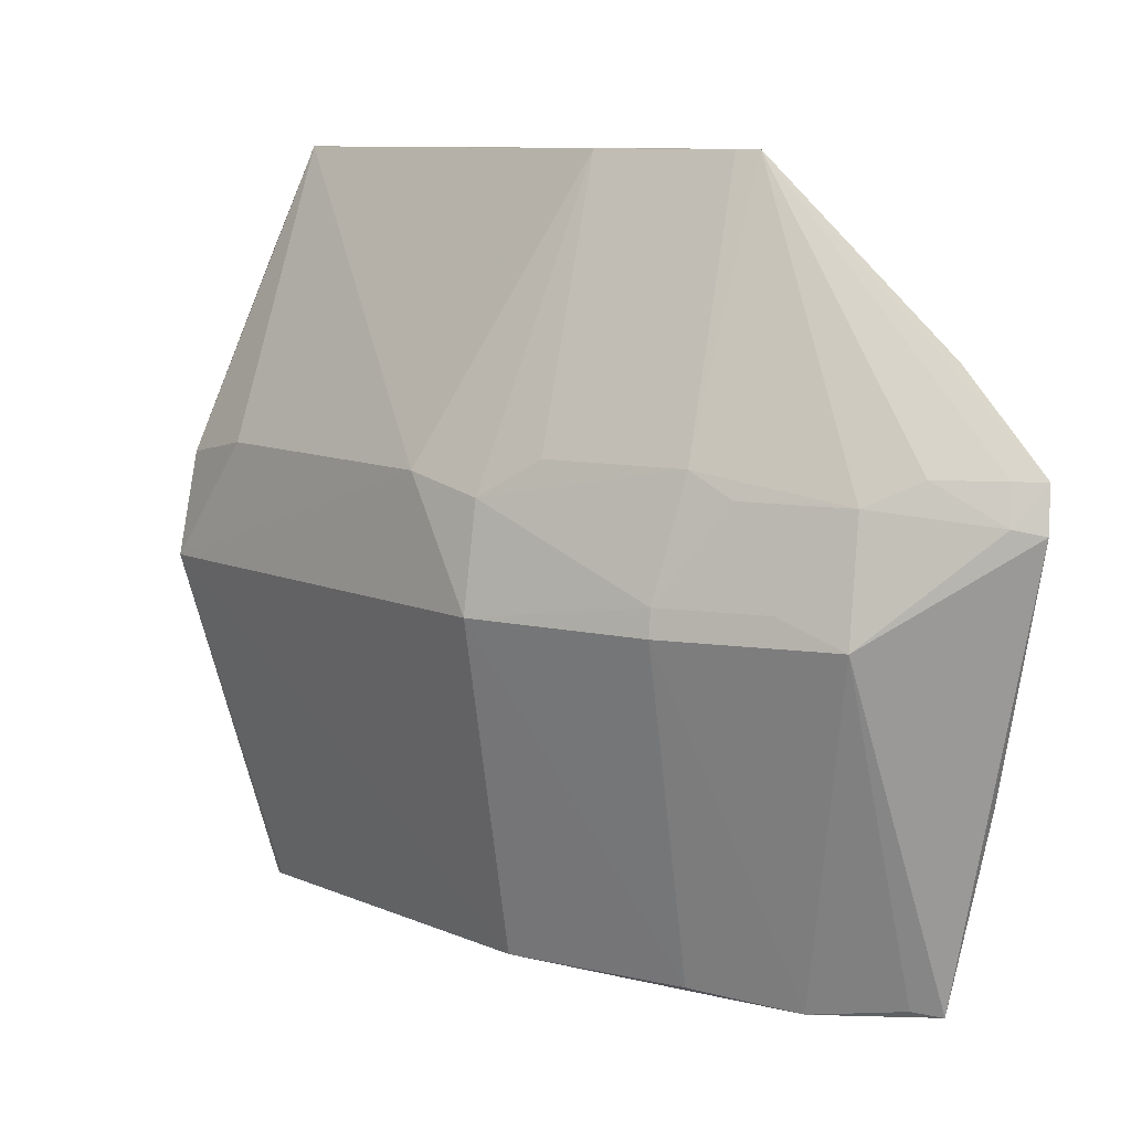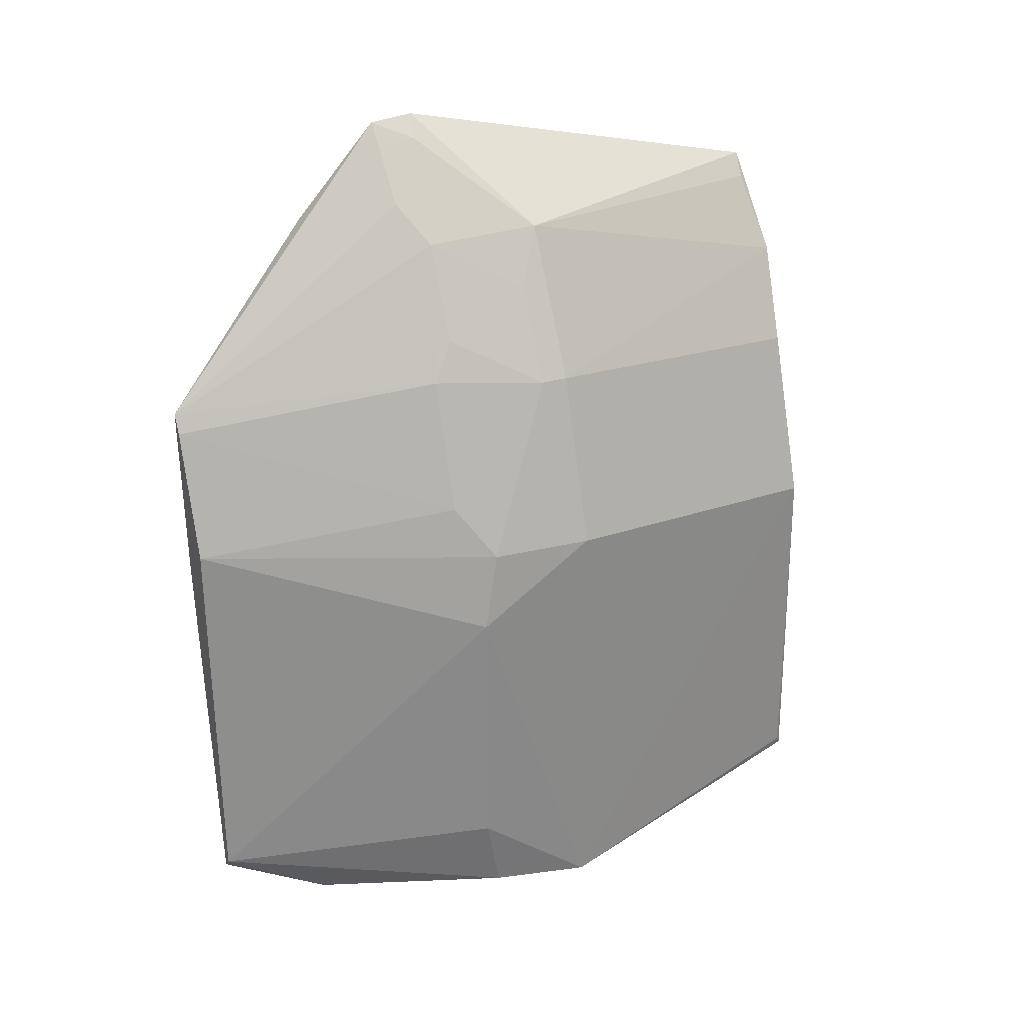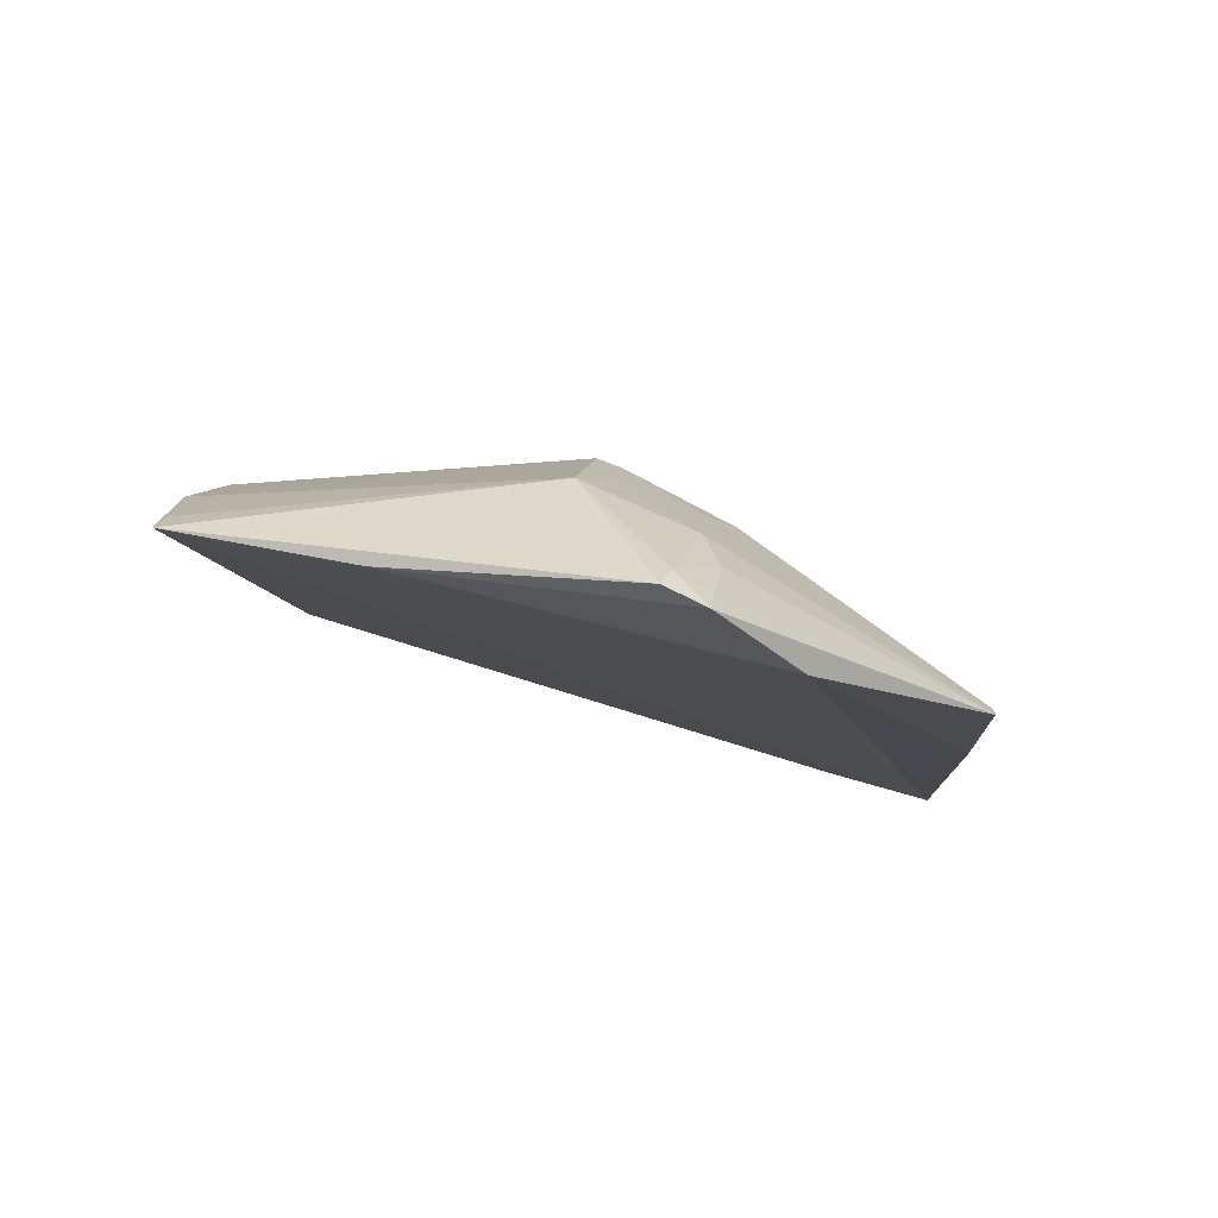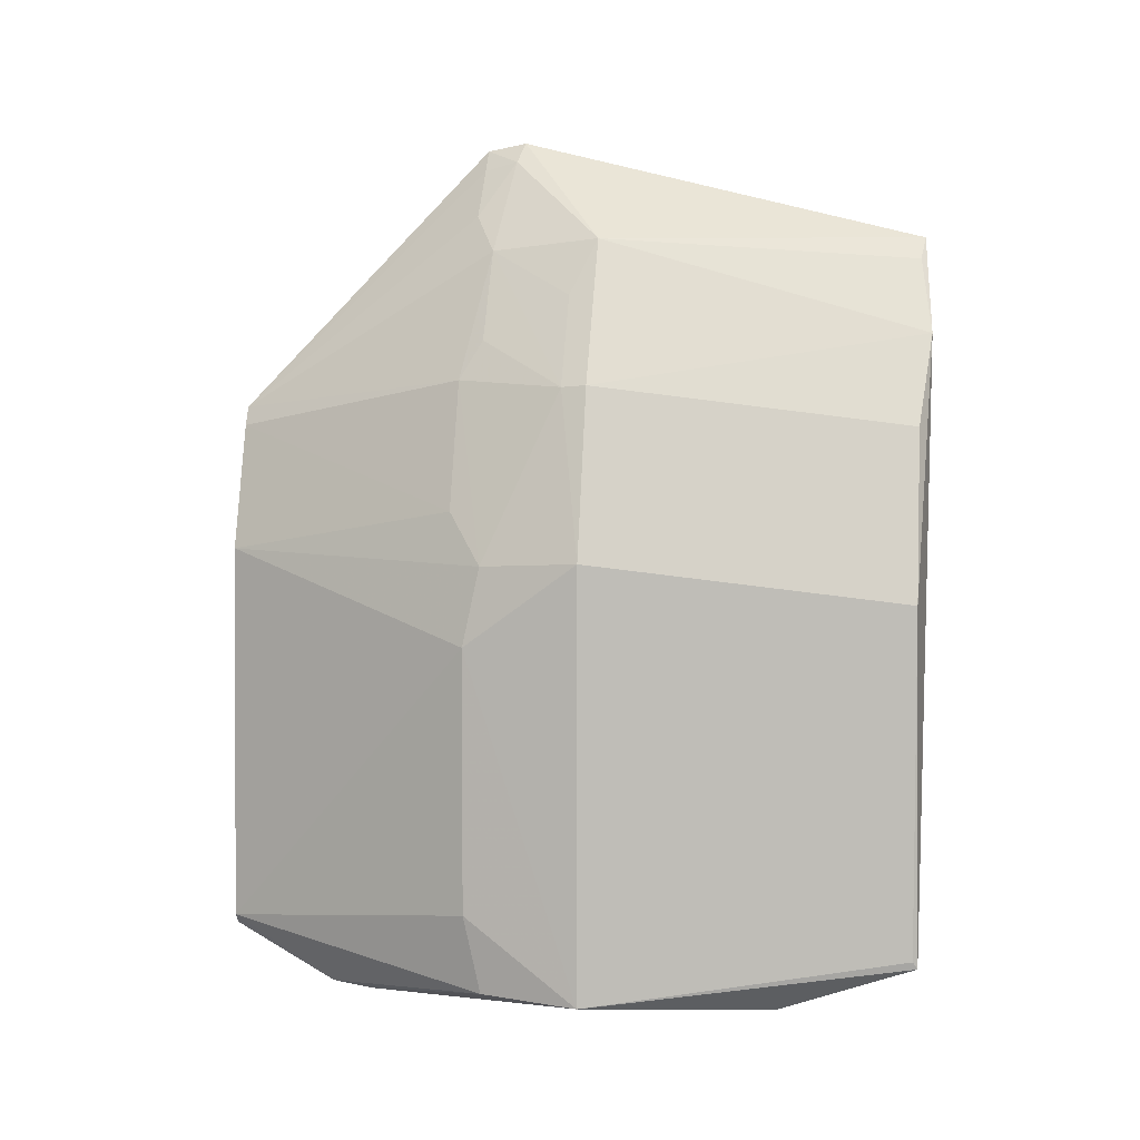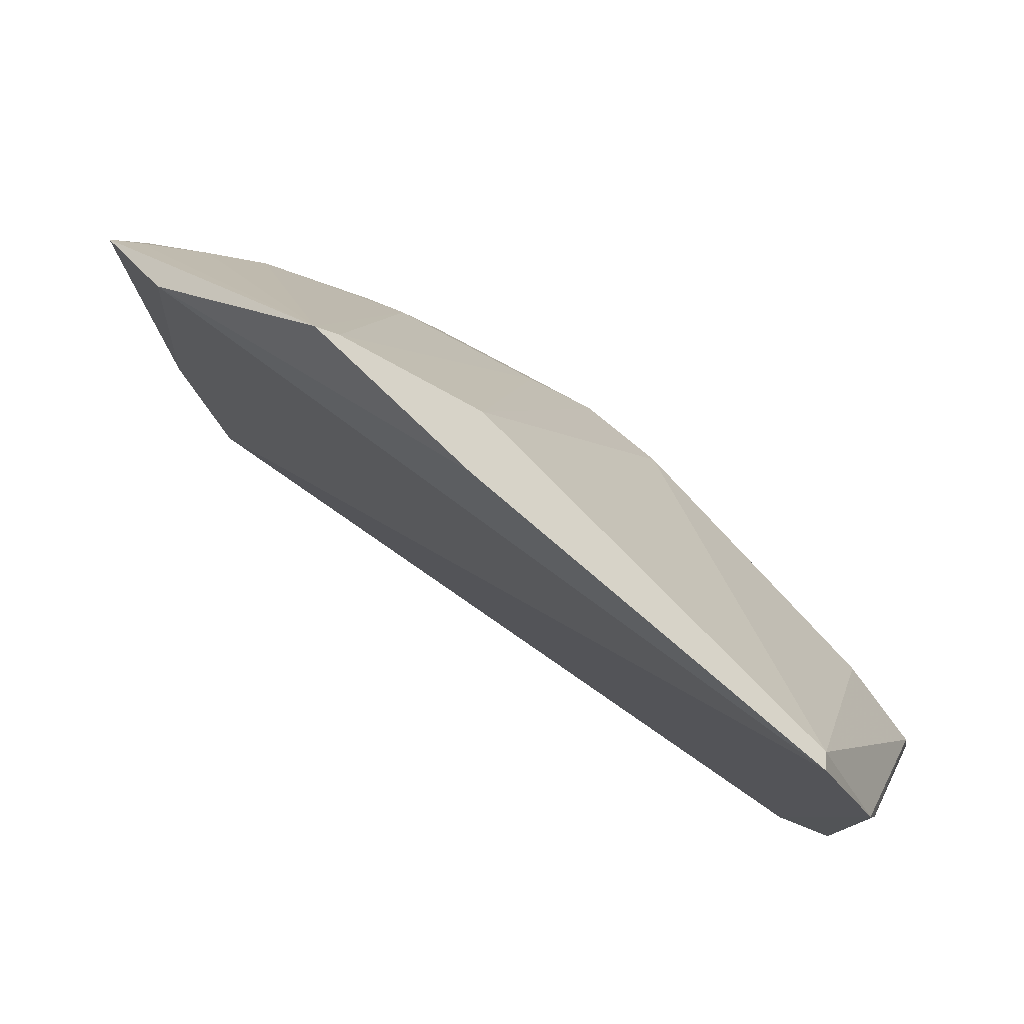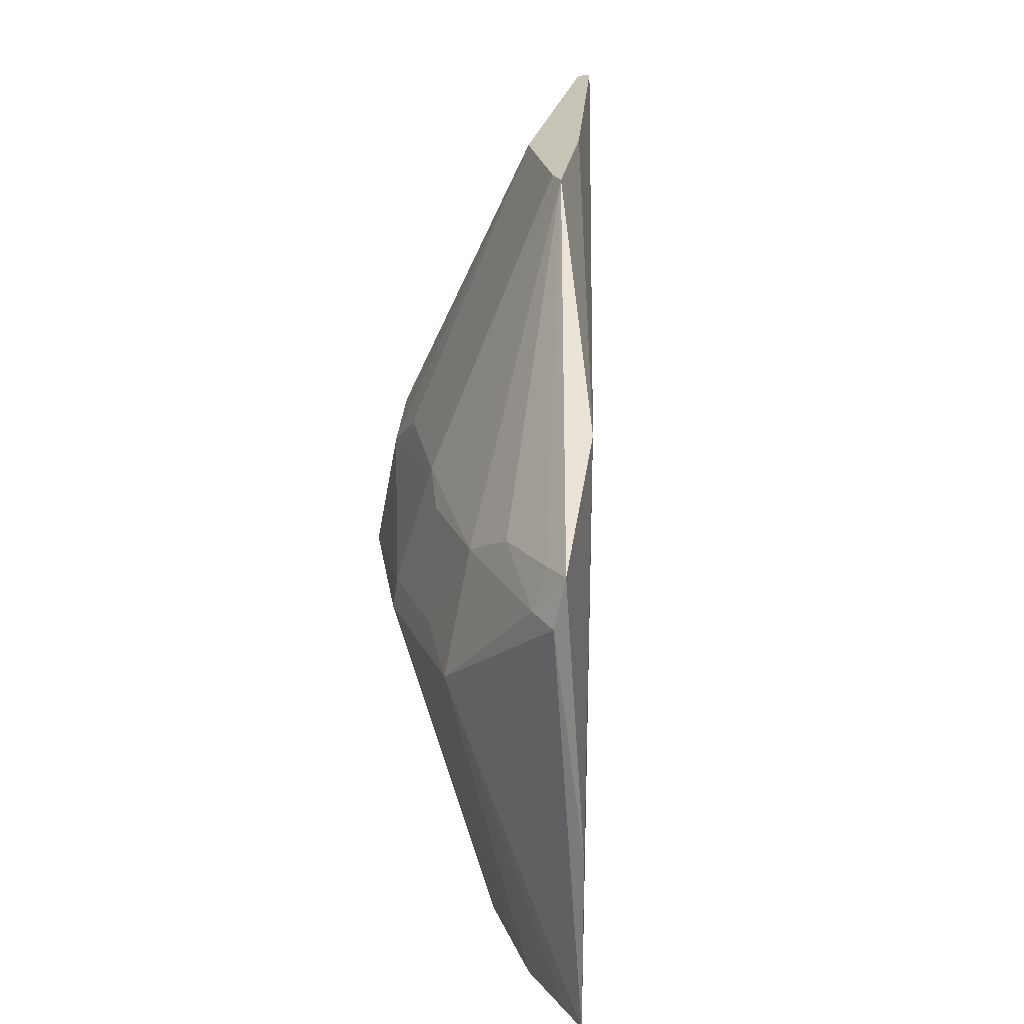
<metadata>
{"format":"obj","ext":"obj","renderer":"f3d","projection":"perspective","resolution":1024,"background":"white","views":[{"elev":9.6,"azim":139.2,"up":"+Z"},{"elev":27.2,"azim":64.3,"up":"+Y"},{"elev":71.7,"azim":-77.1,"up":"+Y"},{"elev":5.5,"azim":99.4,"up":"+Y"},{"elev":76.8,"azim":-42.1,"up":"+Z"},{"elev":19.8,"azim":-169.6,"up":"+Z"}]}
</metadata>
<code>
v 0.2782 -0.07652 0.4639
v 0.3187 -0.07044 0.3724
v 0.2699 0.07198 0.5
v 0.2358 0.209 0.4168
v 0.2351 0.1781 0.266
v 0.318 0.0728 0.3724
v 0.2563 0.06189 0.5
v 0.2748 -0.05574 0.5
v 0.2901 -0.06039 0.2647
v 0.2878 0.1302 0.4167
v 0.2522 0.1203 0.5
v 0.234 0.1773 0.4446
v 0.3129 -0.06866 0.4051
v 0.2908 -0.07574 0.3101
v 0.2907 0.05854 0.2664
v 0.3122 0.07102 0.4051
v 0.2746 0.1767 0.3724
v 0.2679 0.1731 0.409
v 0.2556 0.114 0.5
v 0.2329 0.1915 0.327
v 0.2714 -0.05932 0.5
v 0.2817 -0.07758 0.4497
v 0.3146 0.04502 0.4103
v 0.2911 -0.05783 0.2664
v 0.2562 0.1457 0.2632
v 0.3027 0.08789 0.4167
v 0.299 0.1281 0.3807
v 0.2385 0.2113 0.4032
v 0.2556 0.1853 0.4167
v 0.3148 -0.04247 0.4104
v 0.2413 0.1708 0.2673
v 0.273 0.1152 0.2669
v 0.2838 0.1432 0.4093
v 0.2831 0.158 0.3807
v 0.2454 0.2044 0.4051
v 0.2421 0.2018 0.4167
v 0.3002 0.1287 0.3724
f 8 3 7
f 9 1 5
f 11 7 3
f 12 11 4
f 12 7 11
f 13 8 1
f 14 9 2
f 14 1 9
f 15 6 2
f 18 11 10
f 19 11 3
f 19 10 11
f 20 12 4
f 20 5 12
f 21 8 7
f 21 7 12
f 21 1 8
f 21 12 5
f 21 5 1
f 22 13 1
f 22 2 13
f 22 14 2
f 22 1 14
f 23 2 6
f 23 6 16
f 23 16 3
f 23 3 8
f 24 15 2
f 24 2 9
f 24 9 15
f 25 15 9
f 25 9 5
f 26 16 10
f 26 3 16
f 26 19 3
f 26 10 19
f 27 16 6
f 27 10 16
f 28 17 5
f 28 20 4
f 28 5 20
f 29 11 18
f 30 13 2
f 30 2 23
f 30 23 8
f 30 8 13
f 31 25 5
f 31 5 17
f 31 17 25
f 32 6 15
f 32 15 25
f 33 27 18
f 33 18 10
f 33 10 27
f 34 27 17
f 34 17 18
f 34 18 27
f 35 18 17
f 35 17 28
f 35 29 18
f 35 28 4
f 36 4 11
f 36 11 29
f 36 35 4
f 36 29 35
f 37 27 6
f 37 6 32
f 37 17 27
f 37 32 25
f 37 25 17

</code>
